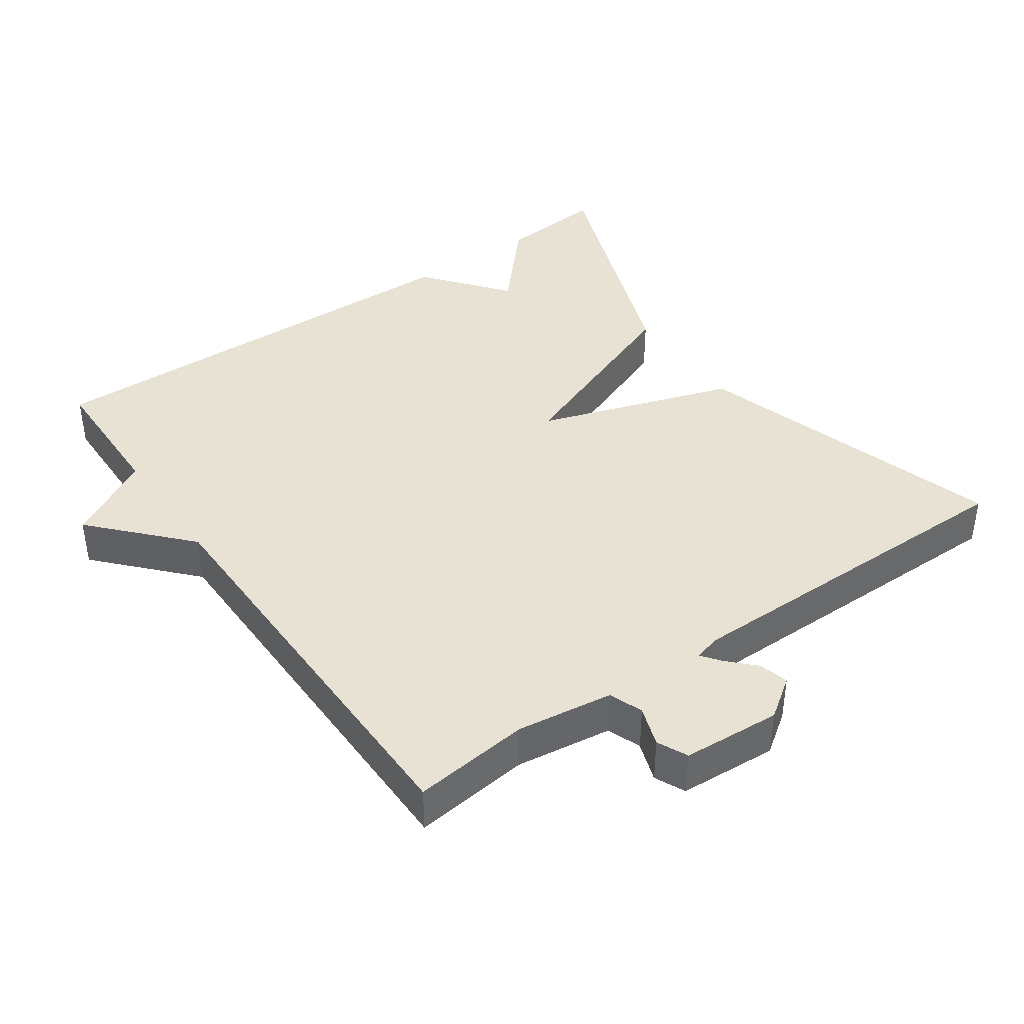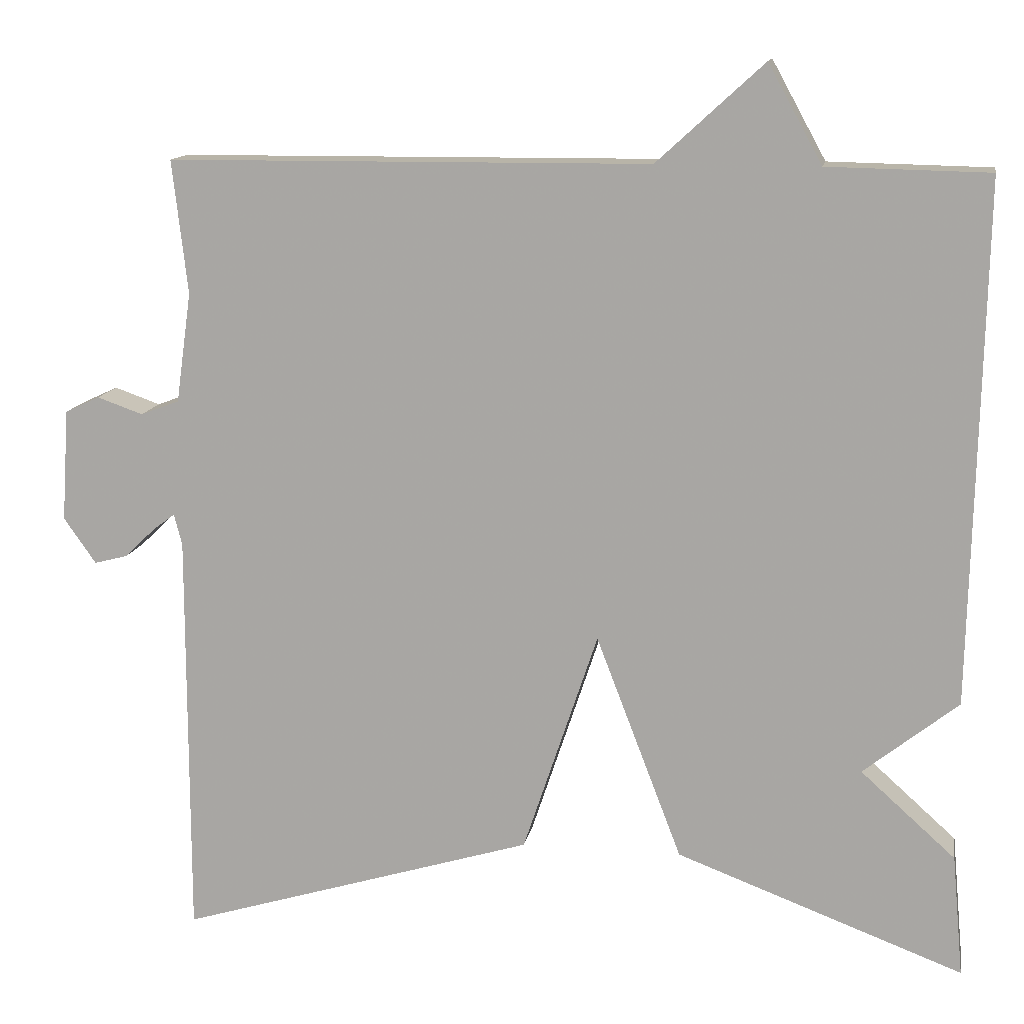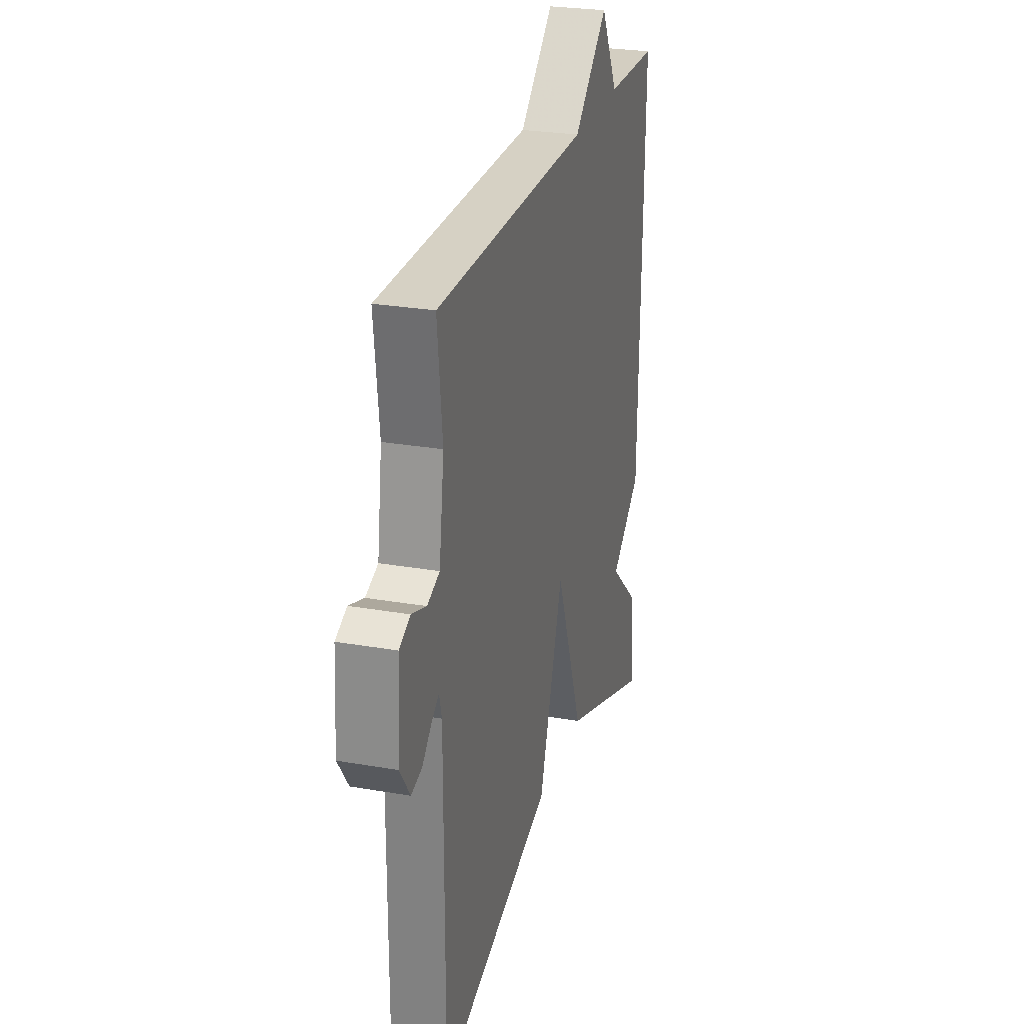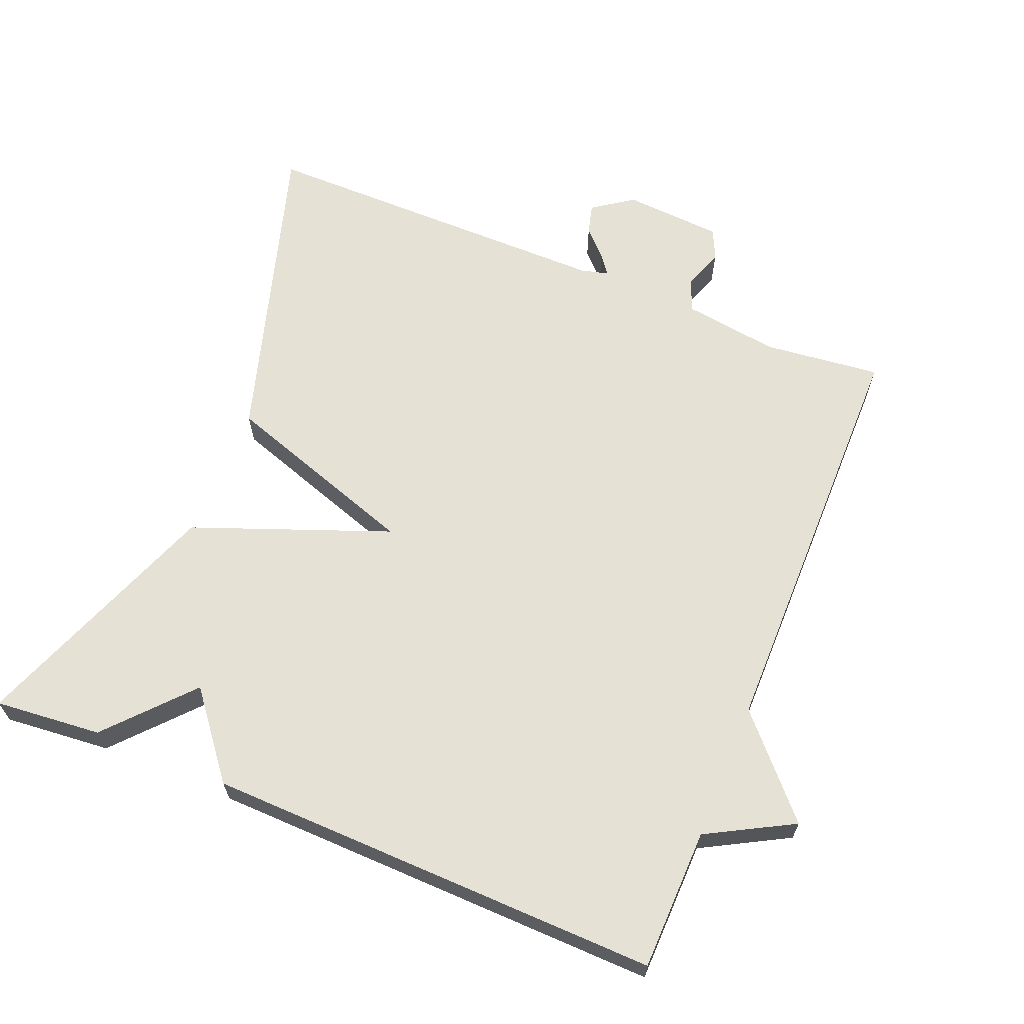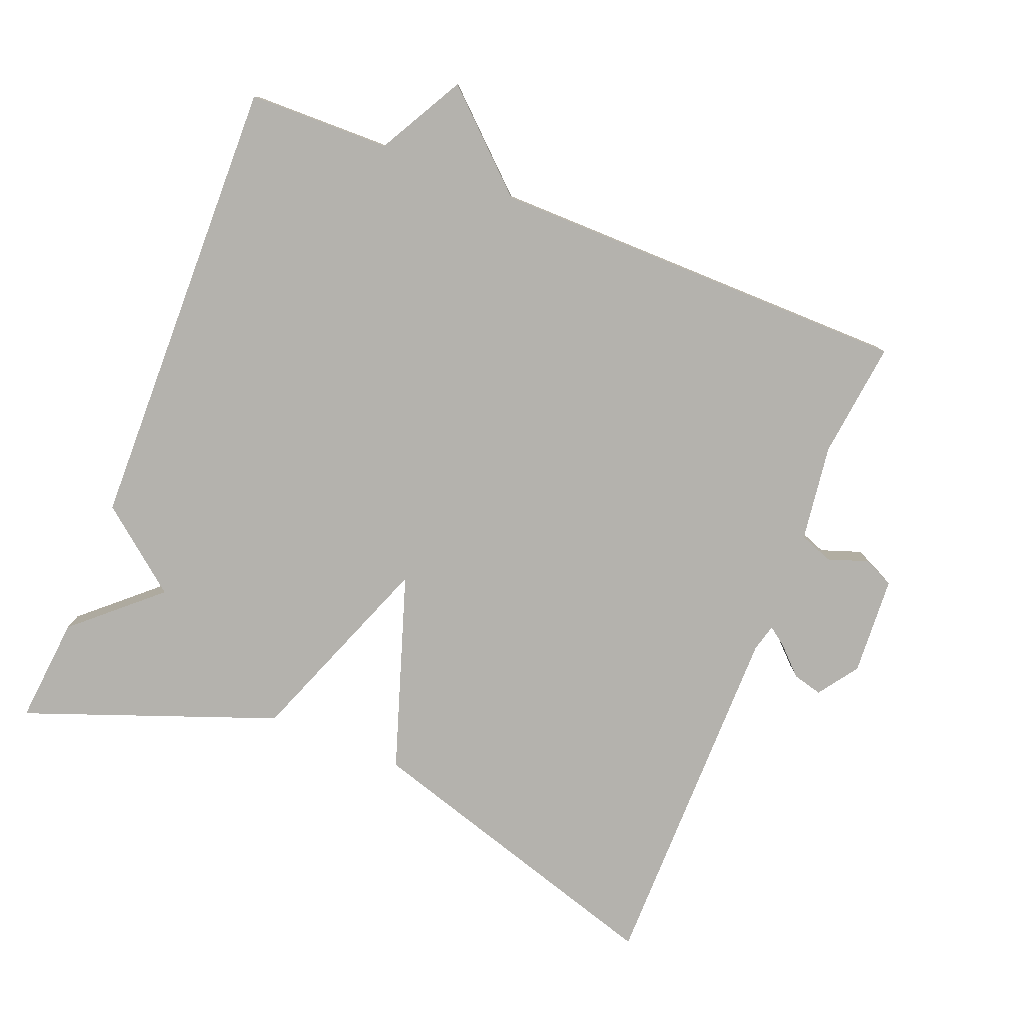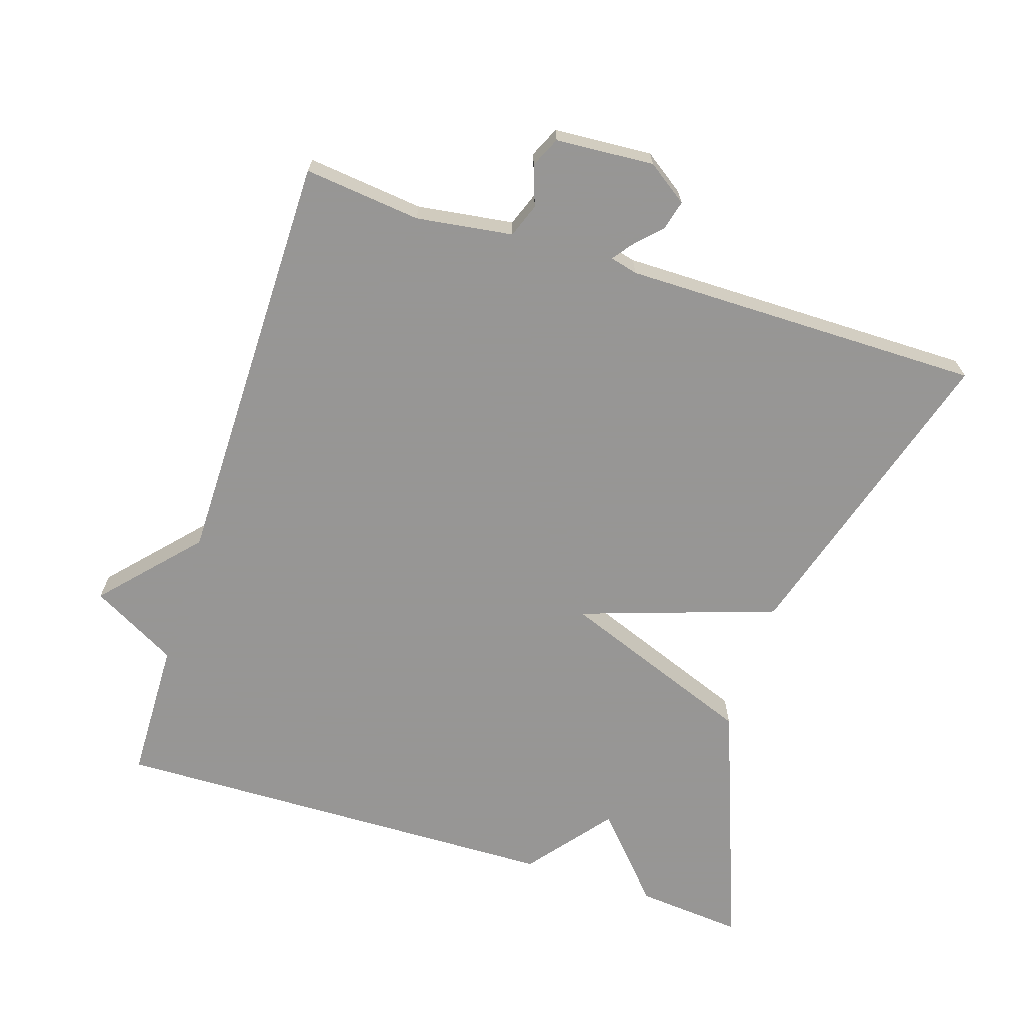
<metadata>
{"format":"obj","ext":"obj","renderer":"f3d","projection":"perspective","resolution":1024,"background":"white","views":[{"elev":40.7,"azim":54.9,"up":"+Y"},{"elev":13.1,"azim":-170.0,"up":"+Z"},{"elev":26.3,"azim":105.4,"up":"+Z"},{"elev":64.7,"azim":-67.7,"up":"+Y"},{"elev":-79.5,"azim":-21.8,"up":"+Y"},{"elev":-67.8,"azim":72.3,"up":"+Y"}]}
</metadata>
<code>
v -0.5 0.07 -0.5
v -0.486 0.07 -0.348
v -0.368 0.07 -0.242
v -0.486 0.07 -0.148
v -0.5 0.07 0.5
v -0.299 0.07 0.504
v -0.232 0.07 0.626
v -0.099 0.07 0.504
v 0.5 0.07 0.5
v 0.481 0.07 0.334
v 0.5 0.07 0.197
v 0.548 0.07 0.179
v 0.605 0.07 0.199
v 0.648 0.07 0.179
v 0.657 0.07 0.039
v 0.617 0.07 -0.018
v 0.575 0.07 -0.007
v 0.537 0.07 0.03
v 0.51 0.07 0.05
v 0.5 0.07 0.011
v 0.5 0.07 -0.5
v 0.057 0.07 -0.366
v -0.036 0.07 -0.087
v -0.143 0.07 -0.366
v -0.5 0 -0.5
v -0.486 0 -0.348
v -0.368 0 -0.242
v -0.486 0 -0.148
v -0.5 0 0.5
v -0.299 0 0.504
v -0.232 0 0.626
v -0.099 0 0.504
v 0.5 0 0.5
v 0.481 0 0.334
v 0.5 0 0.197
v 0.548 0 0.179
v 0.605 0 0.199
v 0.648 0 0.179
v 0.657 0 0.039
v 0.617 0 -0.018
v 0.575 0 -0.007
v 0.537 0 0.03
v 0.51 0 0.05
v 0.5 0 0.011
v 0.5 0 -0.5
v 0.057 0 -0.366
v -0.036 0 -0.087
v -0.143 0 -0.366
f 1 2 3
f 24 1 3
f 23 24 3
f 20 21 22 23
f 19 20 23
f 16 17 18
f 15 16 18
f 14 15 18
f 13 14 18
f 12 13 18
f 11 12 18 19
f 10 11 19 23
f 4 5 6
f 3 4 6
f 23 3 6
f 10 23 6
f 9 10 6
f 8 9 6
f 6 7 8
f 27 26 25
f 27 25 48
f 27 48 47
f 47 46 45 44
f 47 44 43
f 42 41 40
f 42 40 39
f 42 39 38
f 42 38 37
f 42 37 36
f 43 42 36 35
f 47 43 35 34
f 30 29 28
f 30 28 27
f 30 27 47
f 30 47 34
f 30 34 33
f 30 33 32
f 32 31 30
f 1 25 26 2
f 2 26 27 3
f 3 27 28 4
f 4 28 29 5
f 5 29 30 6
f 6 30 31 7
f 7 31 32 8
f 8 32 33 9
f 9 33 34 10
f 10 34 35 11
f 11 35 36 12
f 12 36 37 13
f 13 37 38 14
f 14 38 39 15
f 15 39 40 16
f 16 40 41 17
f 17 41 42 18
f 18 42 43 19
f 19 43 44 20
f 20 44 45 21
f 21 45 46 22
f 22 46 47 23
f 23 47 48 24
f 24 48 25 1

</code>
